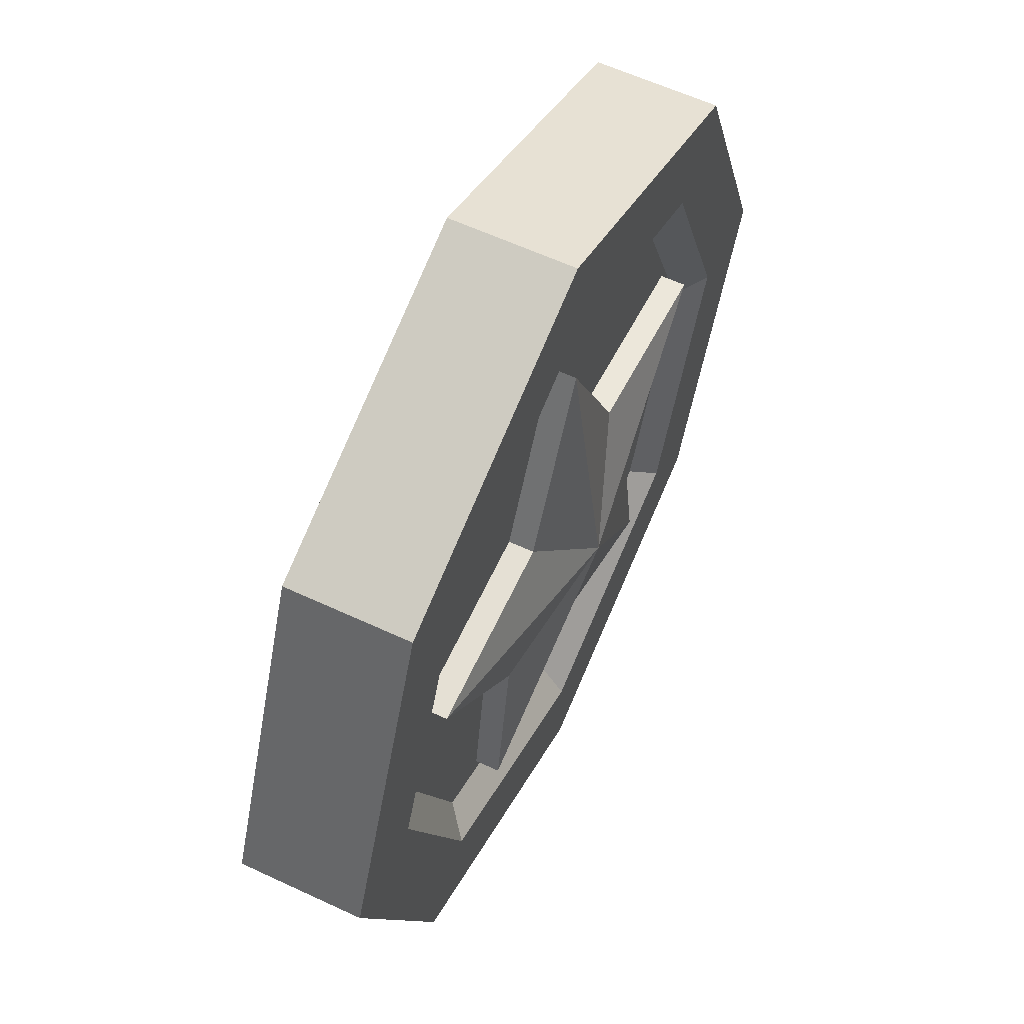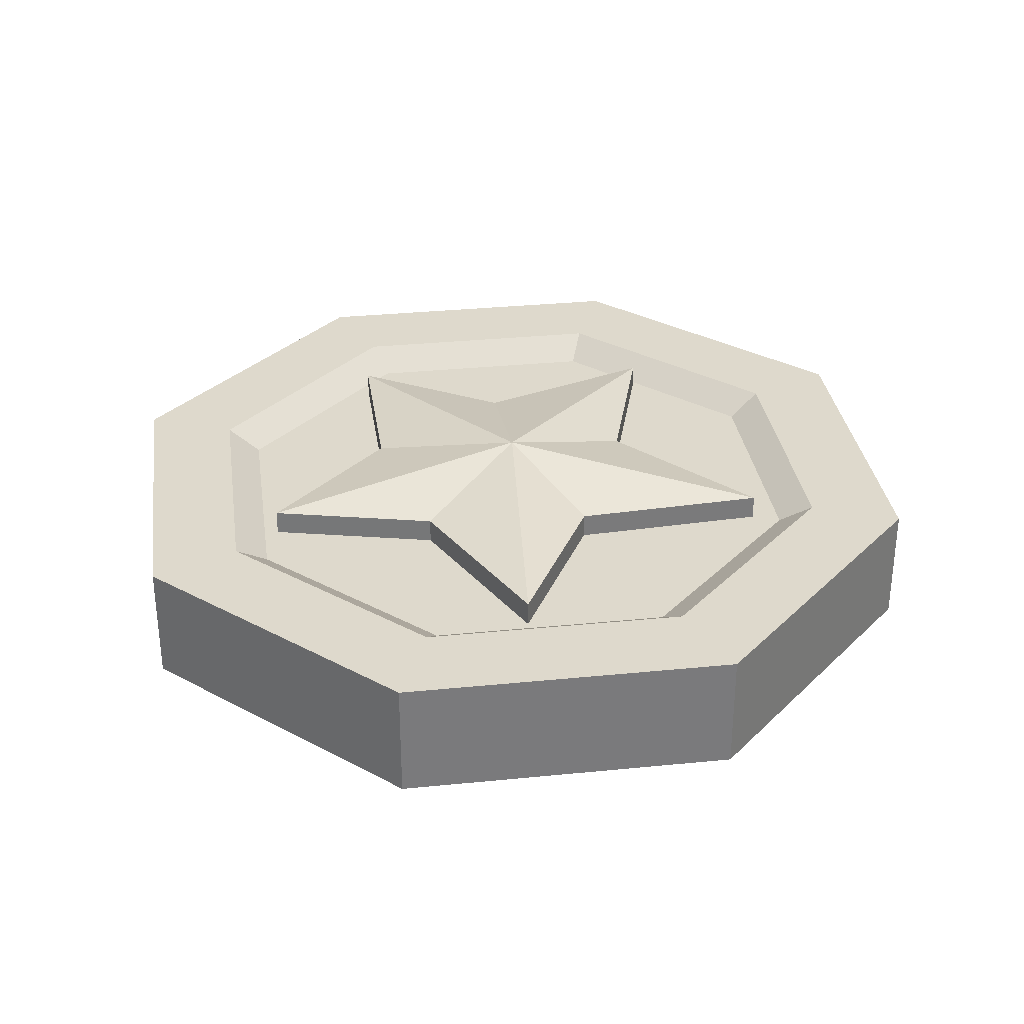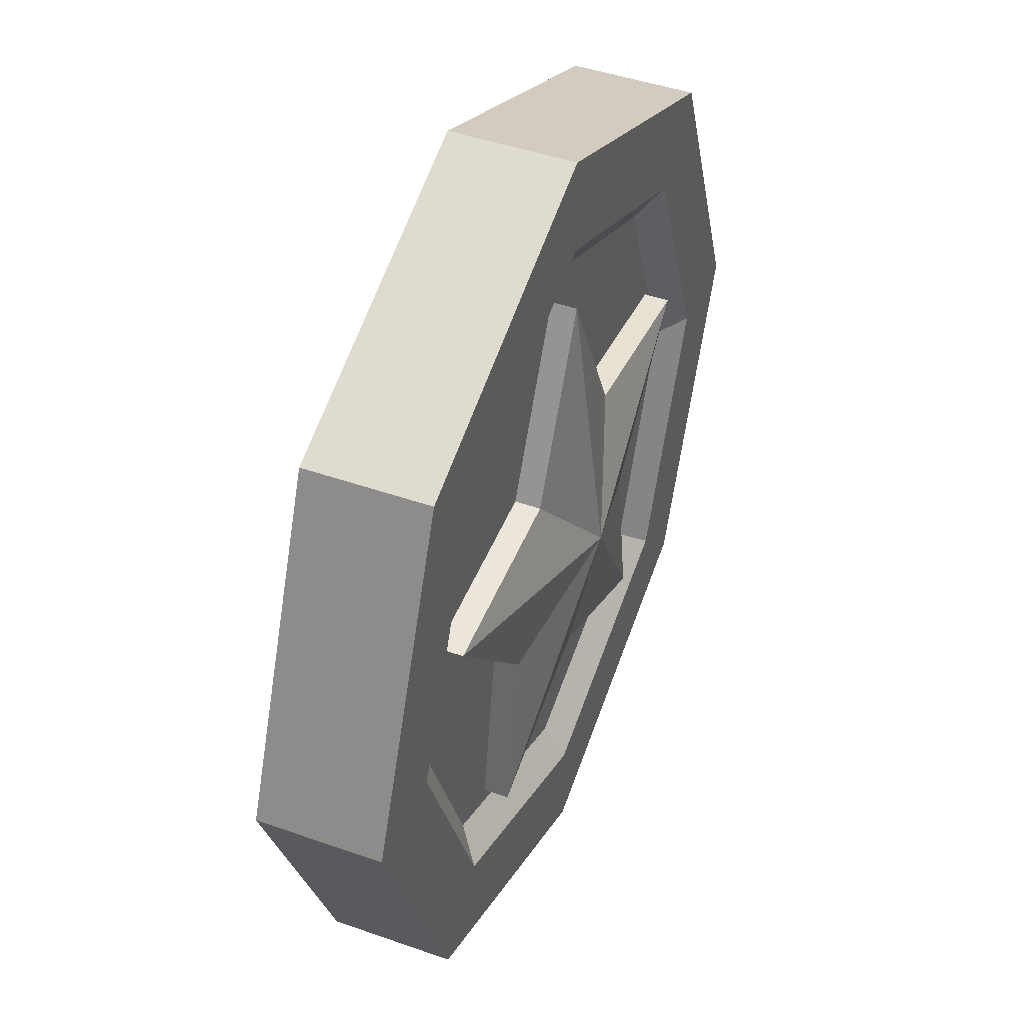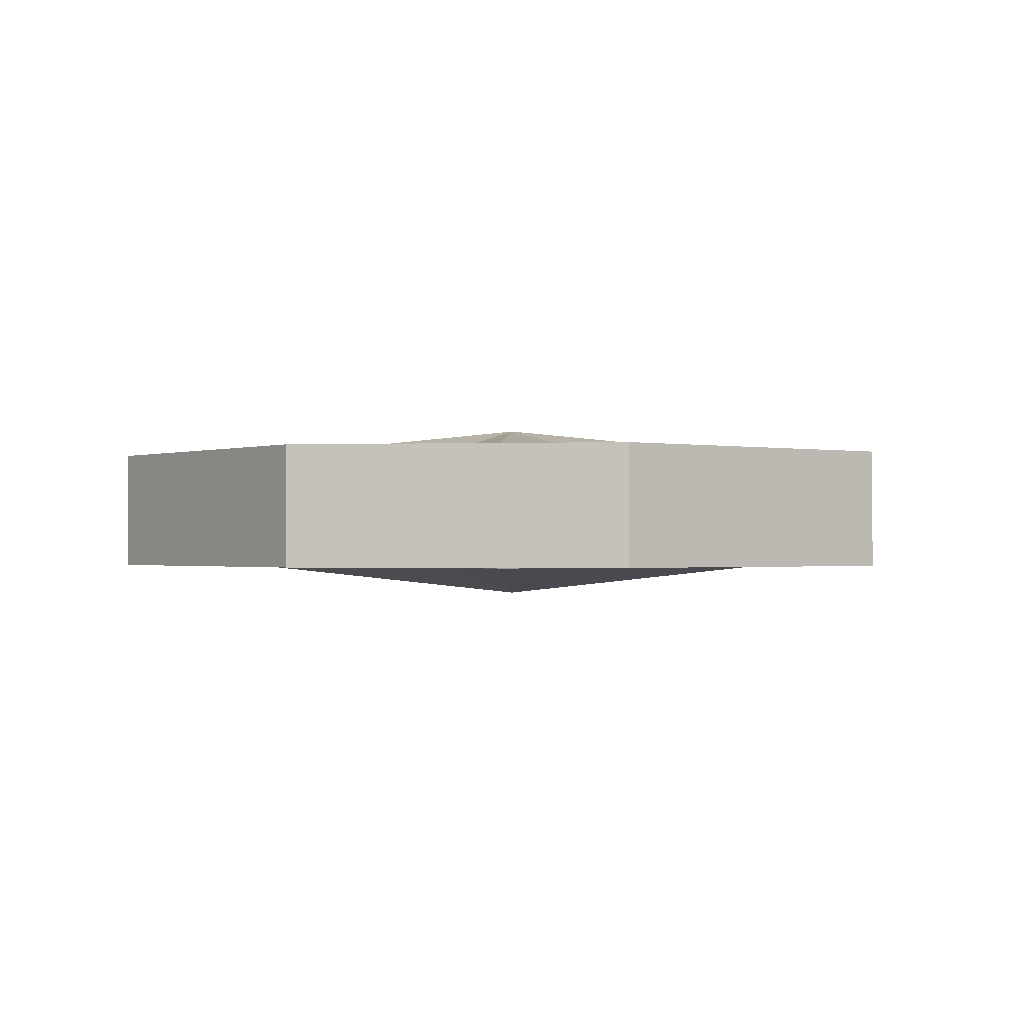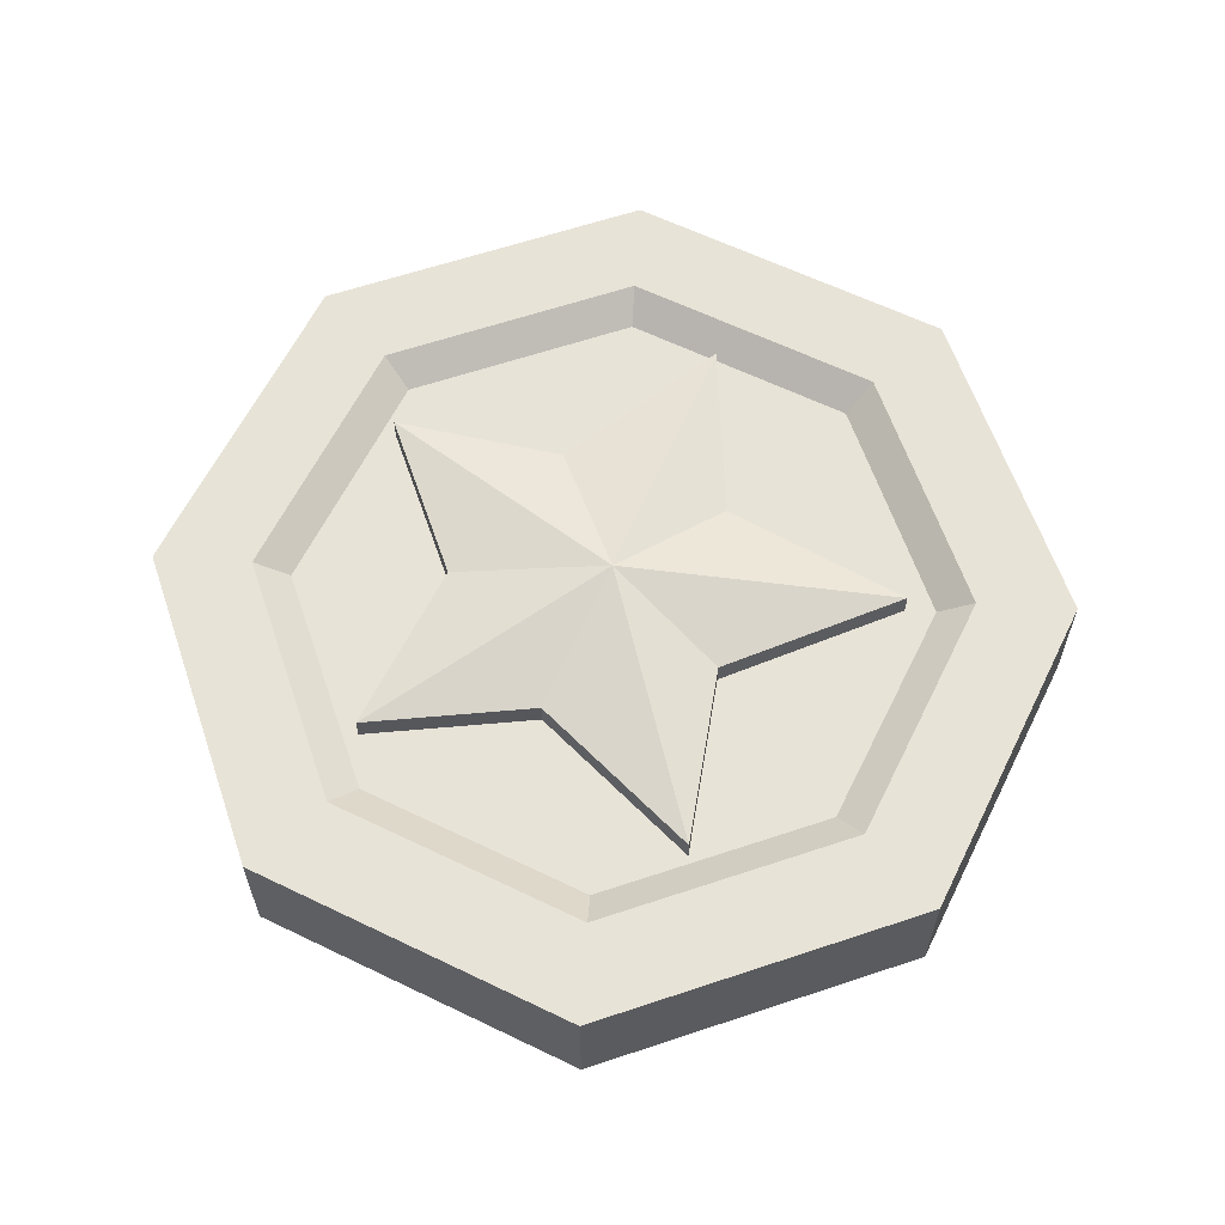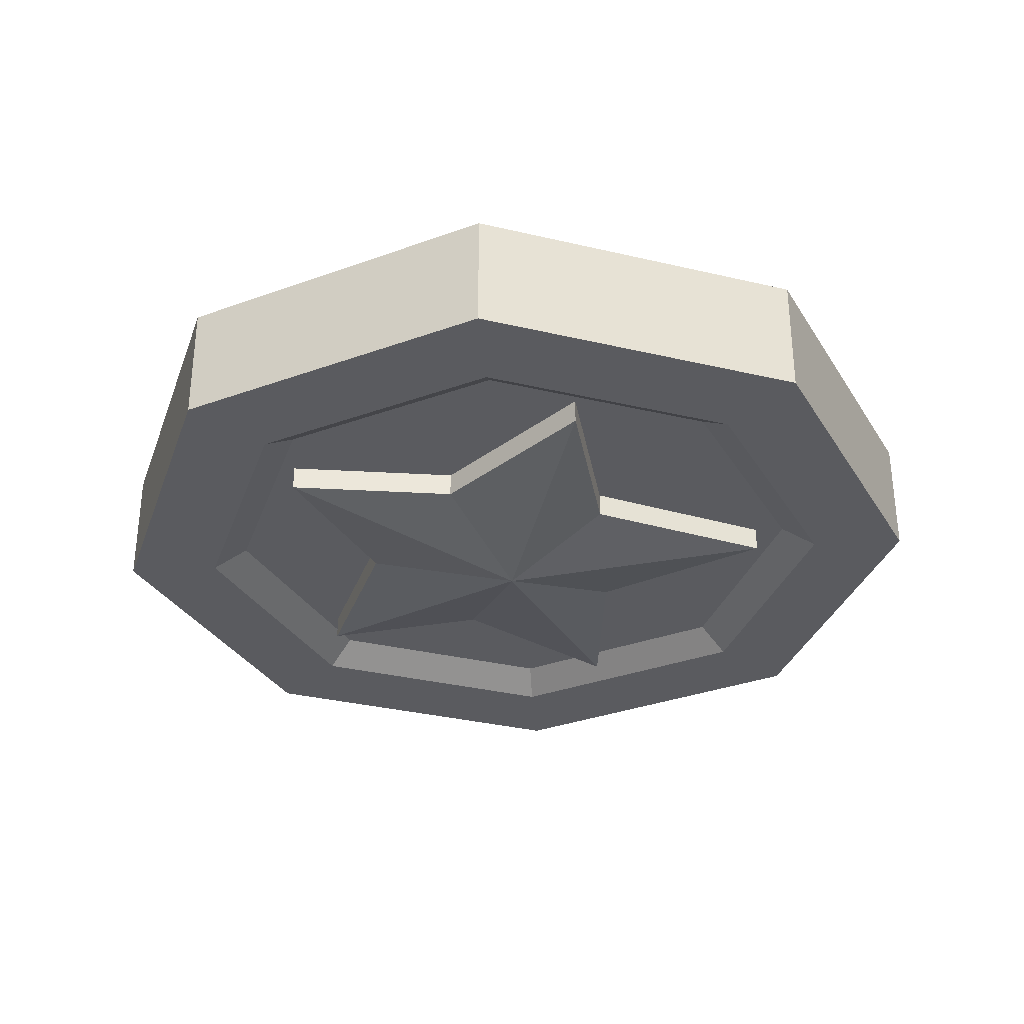
<metadata>
{"format":"obj","ext":"obj","renderer":"f3d","projection":"perspective","resolution":1024,"background":"white","views":[{"elev":59.5,"azim":115.7,"up":"+Y"},{"elev":32.2,"azim":104.5,"up":"+Z"},{"elev":44.5,"azim":-67.6,"up":"+Y"},{"elev":-0.9,"azim":-104.8,"up":"+Z"},{"elev":61.8,"azim":93.7,"up":"+Z"},{"elev":-32.9,"azim":94.3,"up":"+Z"}]}
</metadata>
<code>
v 20.8 20.8 -4.031
v -1e-06 29.41 -4.031
v -20.8 20.8 -4.031
v -29.41 -0 -4.031
v -20.8 -20.8 -4.031
v -1e-06 -29.41 -4.031
v 20.8 -20.8 -4.031
v 29.41 -0 -4.031
v 20.8 20.8 4.031
v -1e-06 29.41 4.031
v -20.8 20.8 4.031
v -29.41 0 4.031
v -20.8 -20.8 4.031
v -1e-06 -29.41 4.031
v 20.8 -20.8 4.031
v 29.41 0 4.031
v 16.27 16.27 -4.031
v -1e-06 23.01 -4.031
v -16.27 16.27 -4.031
v -23.01 -0 -4.031
v -16.27 -16.27 -4.031
v -1e-06 -23.01 -4.031
v 16.27 -16.27 -4.031
v 23.01 -0 -4.031
v 16.27 16.27 4.031
v -1e-06 23.01 4.031
v -16.27 16.27 4.031
v -23.01 -0 4.031
v -16.27 -16.27 4.031
v -1e-06 -23.01 4.031
v 16.27 -16.27 4.031
v 23.01 -0 4.031
v 14.62 14.62 -2.545
v -1e-06 20.68 -2.545
v -1e-06 -0 -2.545
v -14.62 14.62 -2.545
v -20.68 -0 -2.545
v -14.62 -14.62 -2.545
v -1e-06 -20.68 -2.545
v 14.62 -14.62 -2.545
v 20.68 -0 -2.545
v 14.62 14.62 2.545
v -1e-06 20.68 2.545
v -1e-06 -0 2.545
v -14.62 14.62 2.545
v -20.68 -0 2.545
v -14.62 -14.62 2.545
v -1e-06 -20.68 2.545
v 14.62 -14.62 2.545
v 20.68 -0 2.545
v 9.195 -3.817 4.2
v 10.95 -15.11 4.2
v 0.01474 -10.47 4.2
v -10.98 -15.09 4.2
v -9.152 -3.798 4.2
v -17.74 5.785 4.2
v -5.637 6.983 4.2
v 0.01932 18.66 4.2
v 5.703 6.971 4.2
v 17.75 5.748 4.2
v 9.195 -3.817 -4.2
v 10.95 -15.11 -4.2
v 0.01474 -10.47 -4.2
v -10.98 -15.09 -4.2
v -9.152 -3.798 -4.2
v -17.74 5.785 -4.2
v -5.637 6.983 -4.2
v 0.01932 18.66 -4.2
v 5.703 6.971 -4.2
v 17.75 5.748 -4.2
v -1e-06 0 6.251
v -1e-06 -0 -6.251
f 1 2 10 9
f 2 3 11 10
f 3 4 12 11
f 4 5 13 12
f 5 6 14 13
f 6 7 15 14
f 7 8 16 15
f 8 1 9 16
f 34 33 35
f 36 34 35
f 37 36 35
f 38 37 35
f 39 38 35
f 40 39 35
f 41 40 35
f 33 41 35
f 42 43 44
f 43 45 44
f 45 46 44
f 46 47 44
f 47 48 44
f 48 49 44
f 49 50 44
f 50 42 44
f 2 1 17 18
f 3 2 18 19
f 4 3 19 20
f 5 4 20 21
f 6 5 21 22
f 7 6 22 23
f 8 7 23 24
f 1 8 24 17
f 9 10 26 25
f 10 11 27 26
f 11 12 28 27
f 12 13 29 28
f 13 14 30 29
f 14 15 31 30
f 15 16 32 31
f 16 9 25 32
f 18 17 33 34
f 19 18 34 36
f 20 19 36 37
f 21 20 37 38
f 22 21 38 39
f 23 22 39 40
f 24 23 40 41
f 17 24 41 33
f 25 26 43 42
f 26 27 45 43
f 27 28 46 45
f 28 29 47 46
f 29 30 48 47
f 30 31 49 48
f 31 32 50 49
f 32 25 42 50
f 51 52 62 61
f 52 53 63 62
f 53 54 64 63
f 54 55 65 64
f 55 56 66 65
f 56 57 67 66
f 57 58 68 67
f 58 59 69 68
f 59 60 70 69
f 60 51 61 70
f 52 51 71
f 53 52 71
f 54 53 71
f 55 54 71
f 56 55 71
f 57 56 71
f 58 57 71
f 59 58 71
f 60 59 71
f 51 60 71
f 61 62 72
f 62 63 72
f 63 64 72
f 64 65 72
f 65 66 72
f 66 67 72
f 67 68 72
f 68 69 72
f 69 70 72
f 70 61 72

</code>
